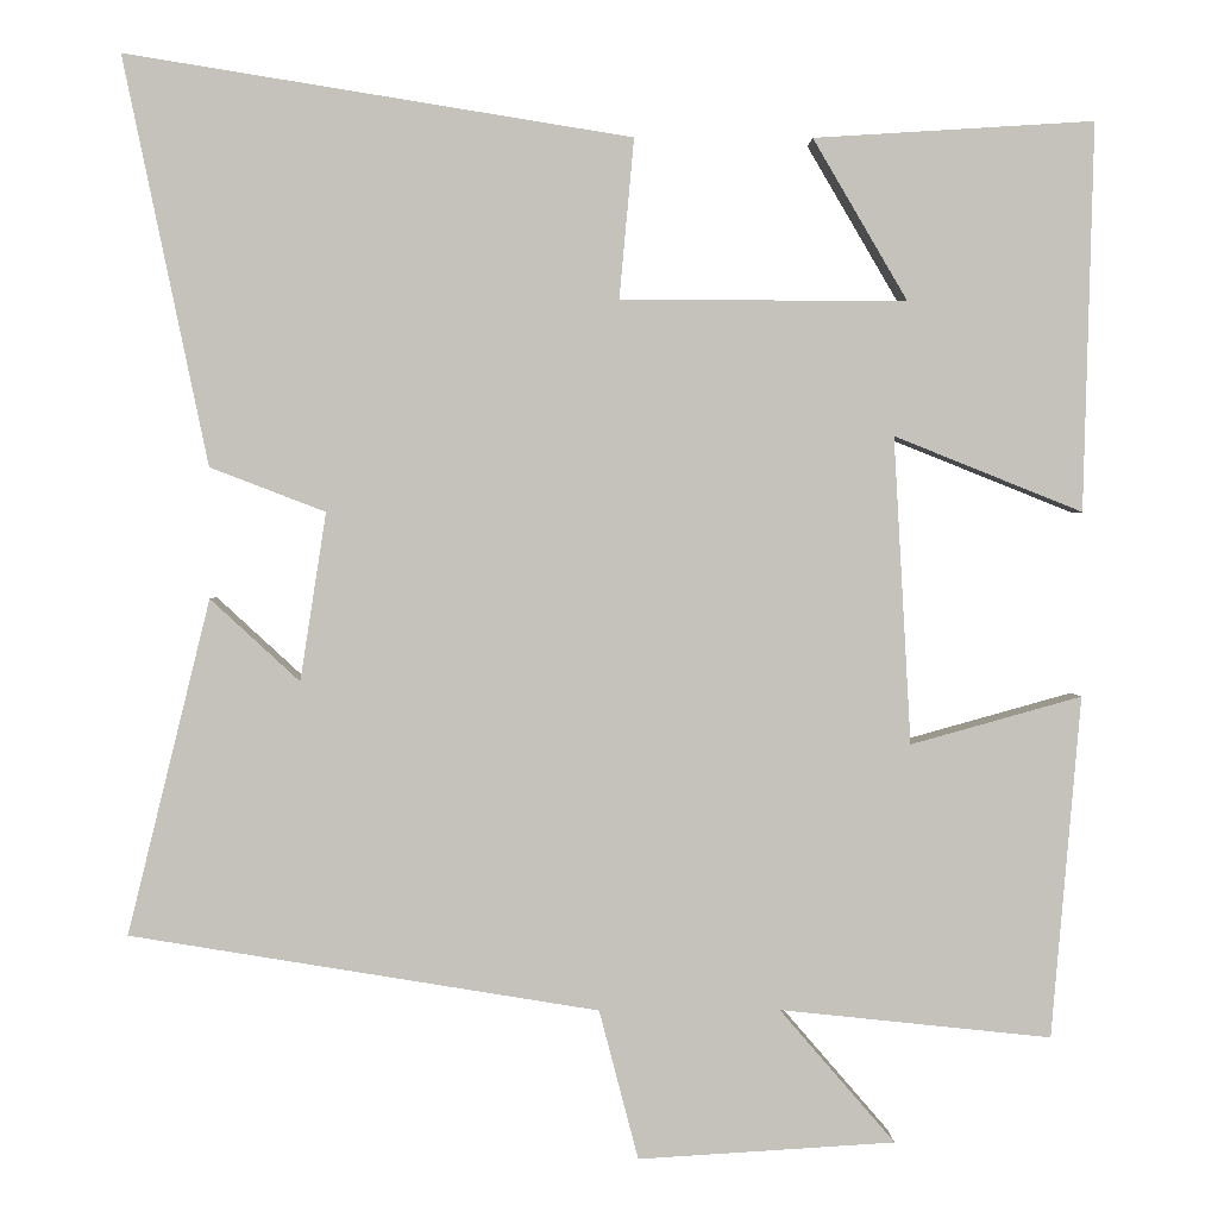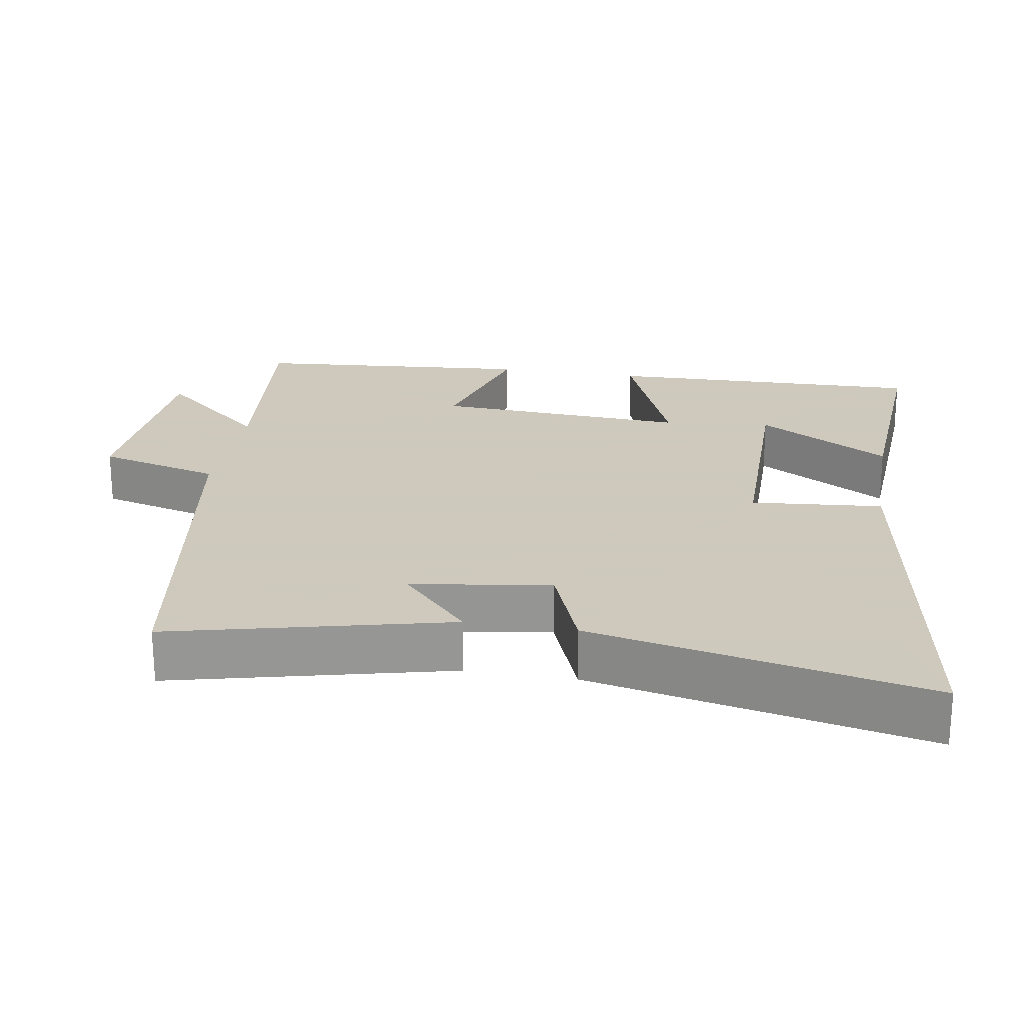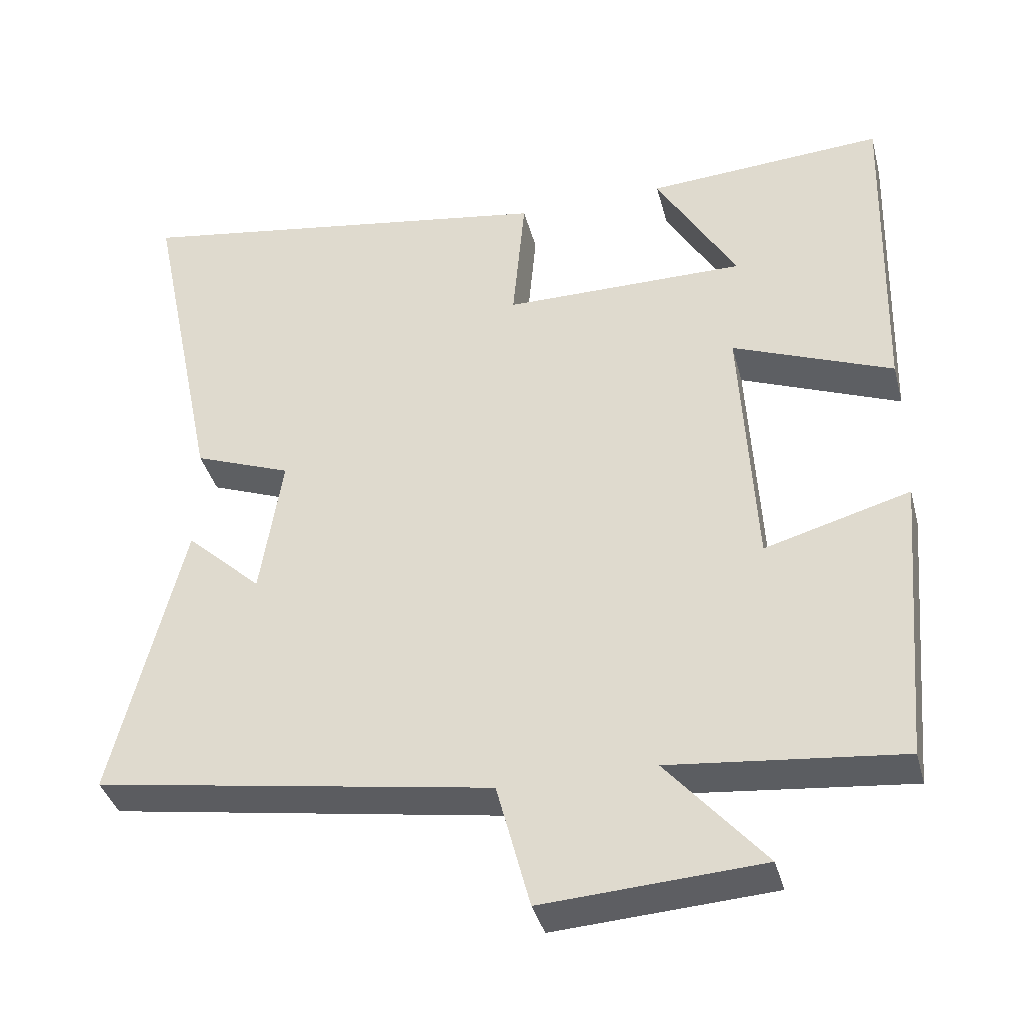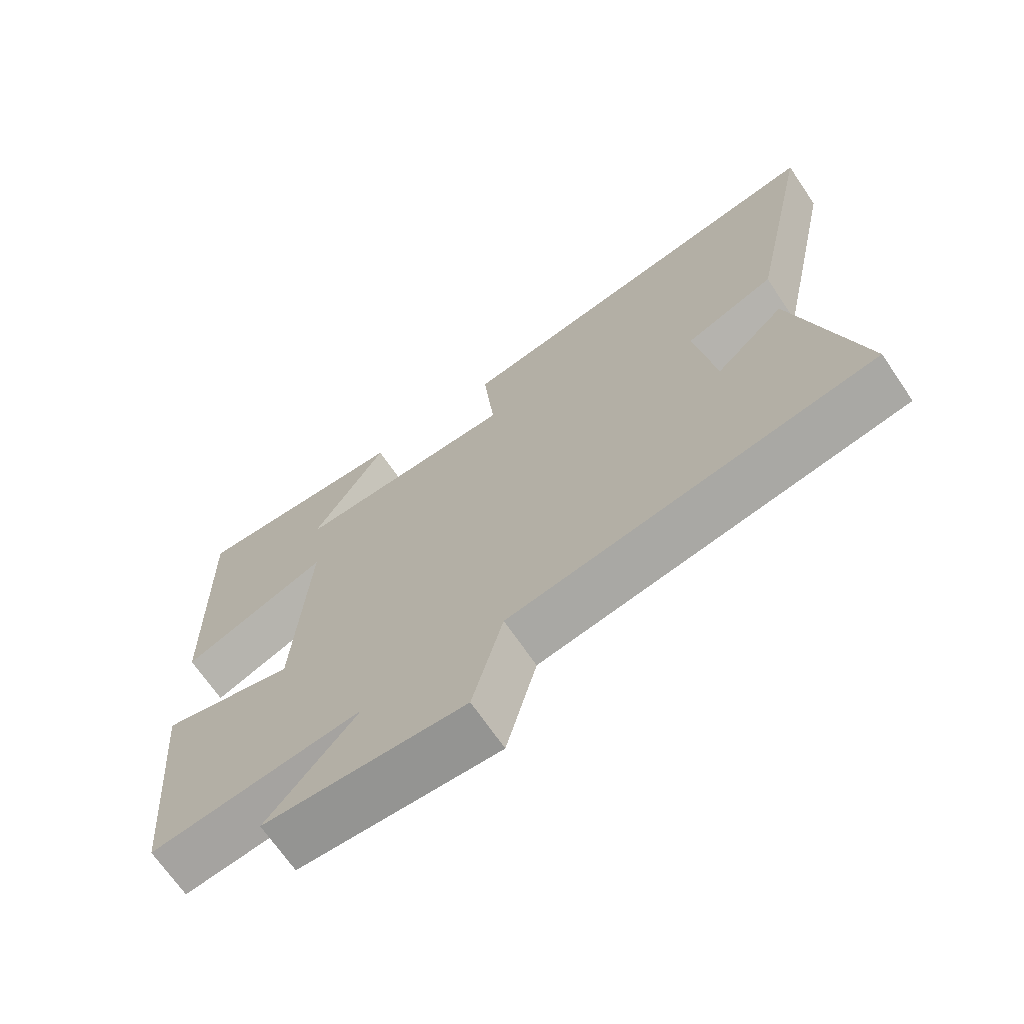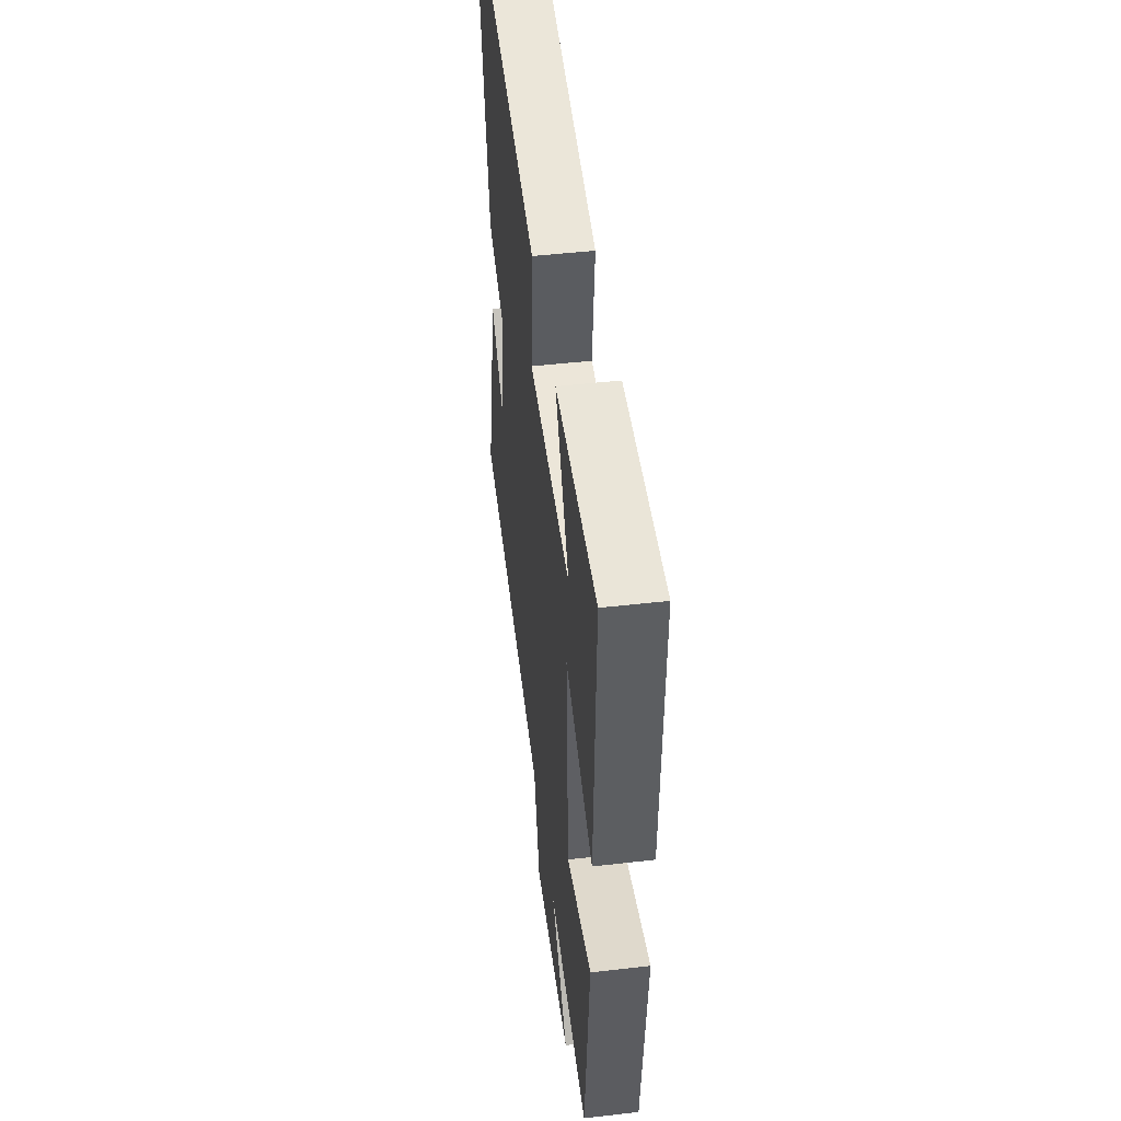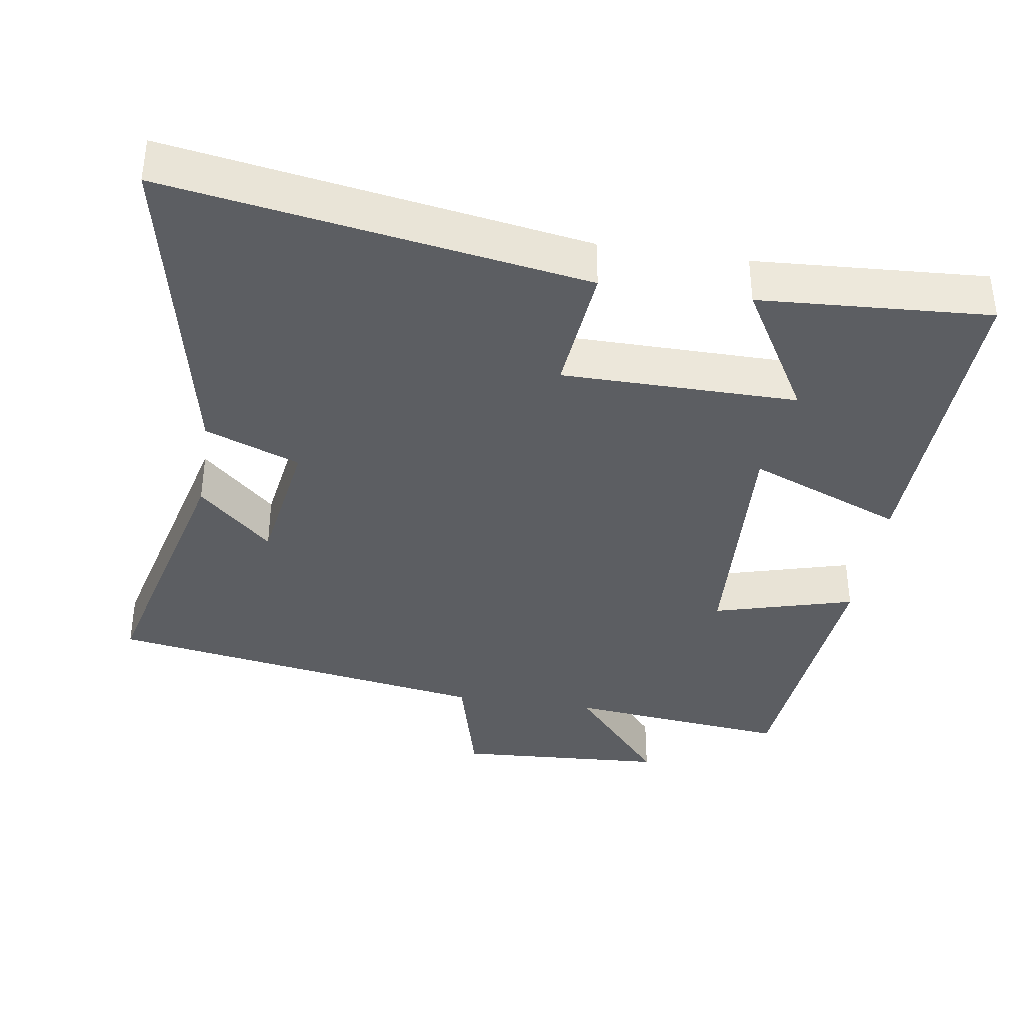
<metadata>
{"format":"obj","ext":"obj","renderer":"f3d","projection":"perspective","resolution":1024,"background":"white","views":[{"elev":1.6,"azim":-1.1,"up":"+Z"},{"elev":22.6,"azim":-80.4,"up":"+Y"},{"elev":-38.1,"azim":14.6,"up":"+Z"},{"elev":-69.3,"azim":-145.7,"up":"+Z"},{"elev":48.5,"azim":82.7,"up":"+Z"},{"elev":-37.5,"azim":-8.8,"up":"+Y"}]}
</metadata>
<code>
v -0.595 0.07 -0.412
v -0.5 0.07 -0.026
v -0.397 0.07 -0.121
v -0.367 0.07 0.073
v -0.5 0.07 0.124
v -0.598 0.07 0.594
v -0.015 0.07 0.5
v -0.032 0.07 0.316
v 0.298 0.07 0.314
v 0.189 0.07 0.5
v 0.512 0.07 0.52
v 0.5 0.07 0.073
v 0.283 0.07 0.16
v 0.303 0.07 -0.194
v 0.5 0.07 -0.139
v 0.466 0.07 -0.533
v 0.153 0.07 -0.5
v 0.286 0.07 -0.654
v -0.01 0.07 -0.672
v -0.055 0.07 -0.5
v -0.595 0 -0.412
v -0.5 0 -0.026
v -0.397 0 -0.121
v -0.367 0 0.073
v -0.5 0 0.124
v -0.598 0 0.594
v -0.015 0 0.5
v -0.032 0 0.316
v 0.298 0 0.314
v 0.189 0 0.5
v 0.512 0 0.52
v 0.5 0 0.073
v 0.283 0 0.16
v 0.303 0 -0.194
v 0.5 0 -0.139
v 0.466 0 -0.533
v 0.153 0 -0.5
v 0.286 0 -0.654
v -0.01 0 -0.672
v -0.055 0 -0.5
f 17 18 19 20
f 17 20 1
f 14 15 16 17
f 13 14 17 1
f 11 12 13
f 9 10 11
f 9 11 13
f 8 9 13 1
f 6 7 8
f 5 6 8
f 4 5 8
f 3 4 8
f 1 2 3
f 1 3 8
f 40 39 38 37
f 21 40 37
f 37 36 35 34
f 21 37 34 33
f 33 32 31
f 31 30 29
f 33 31 29
f 21 33 29 28
f 28 27 26
f 28 26 25
f 28 25 24
f 28 24 23
f 23 22 21
f 28 23 21
f 1 21 22 2
f 2 22 23 3
f 3 23 24 4
f 4 24 25 5
f 5 25 26 6
f 6 26 27 7
f 7 27 28 8
f 8 28 29 9
f 9 29 30 10
f 10 30 31 11
f 11 31 32 12
f 12 32 33 13
f 13 33 34 14
f 14 34 35 15
f 15 35 36 16
f 16 36 37 17
f 17 37 38 18
f 18 38 39 19
f 19 39 40 20
f 20 40 21 1

</code>
